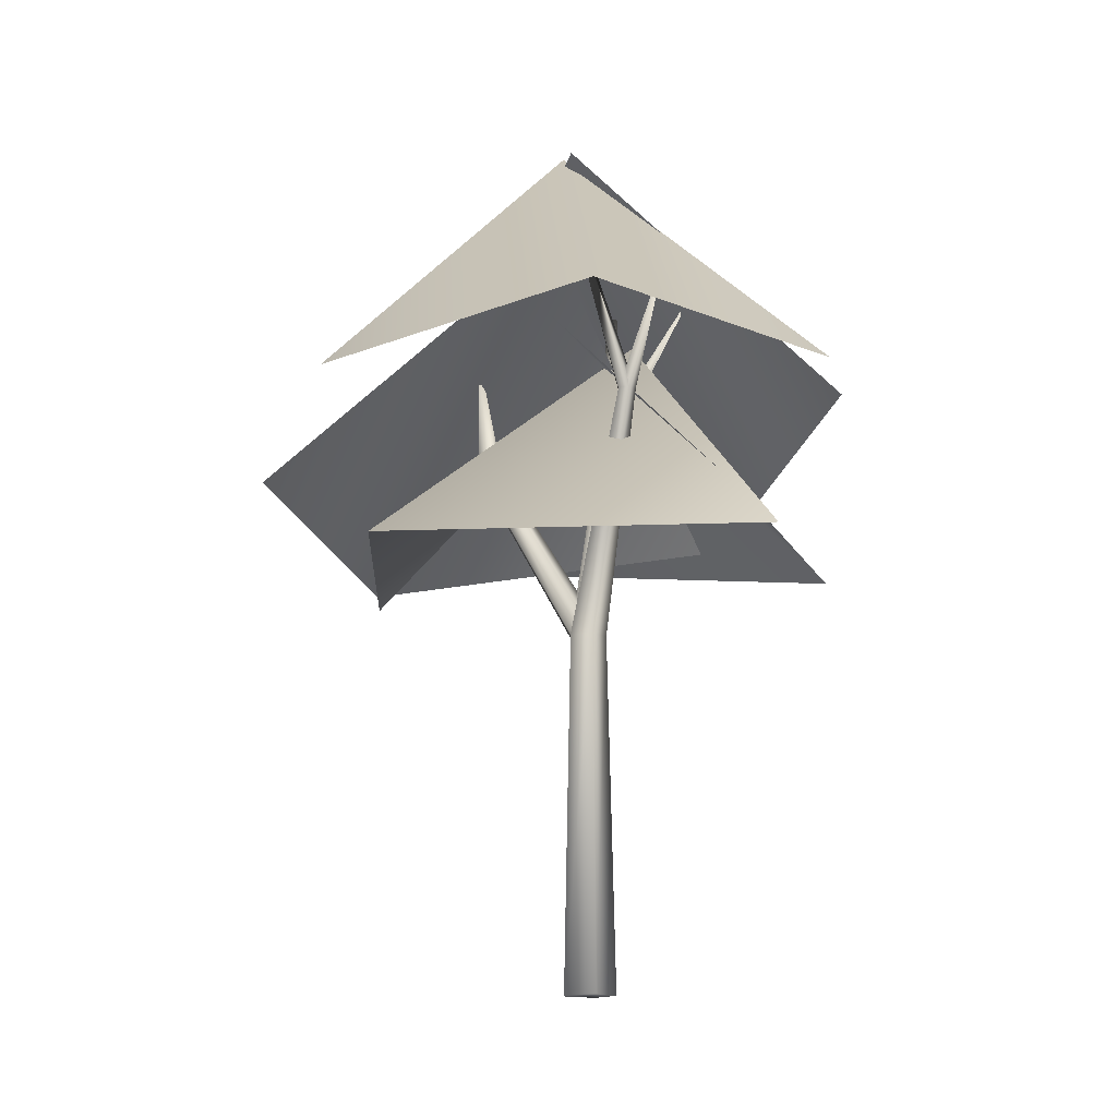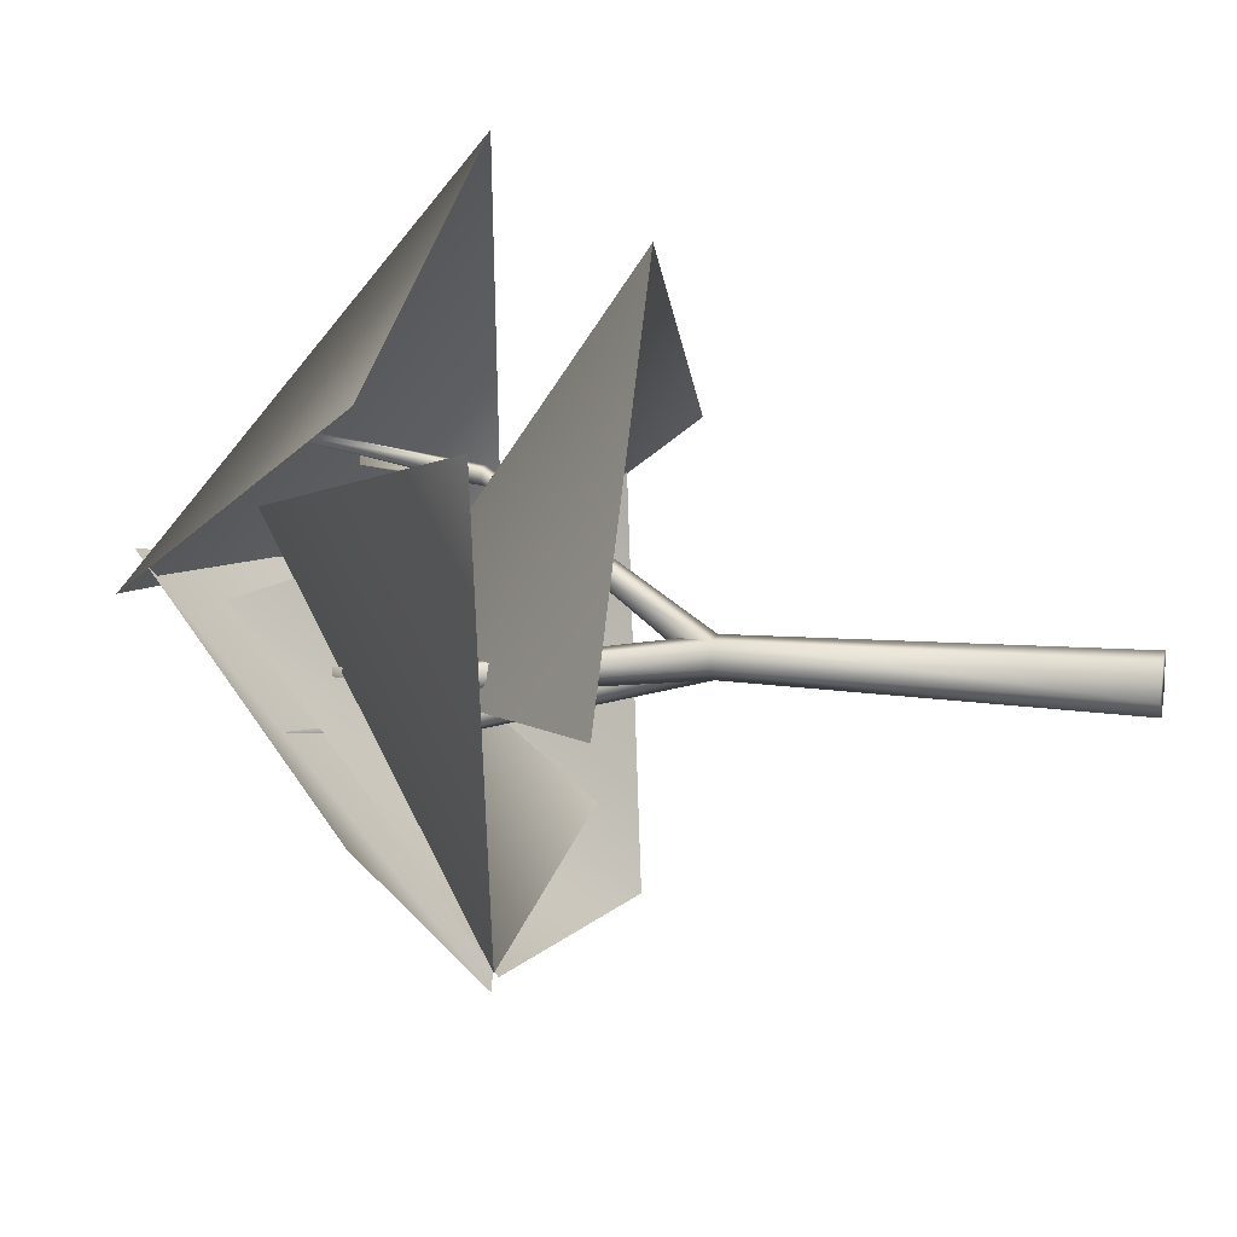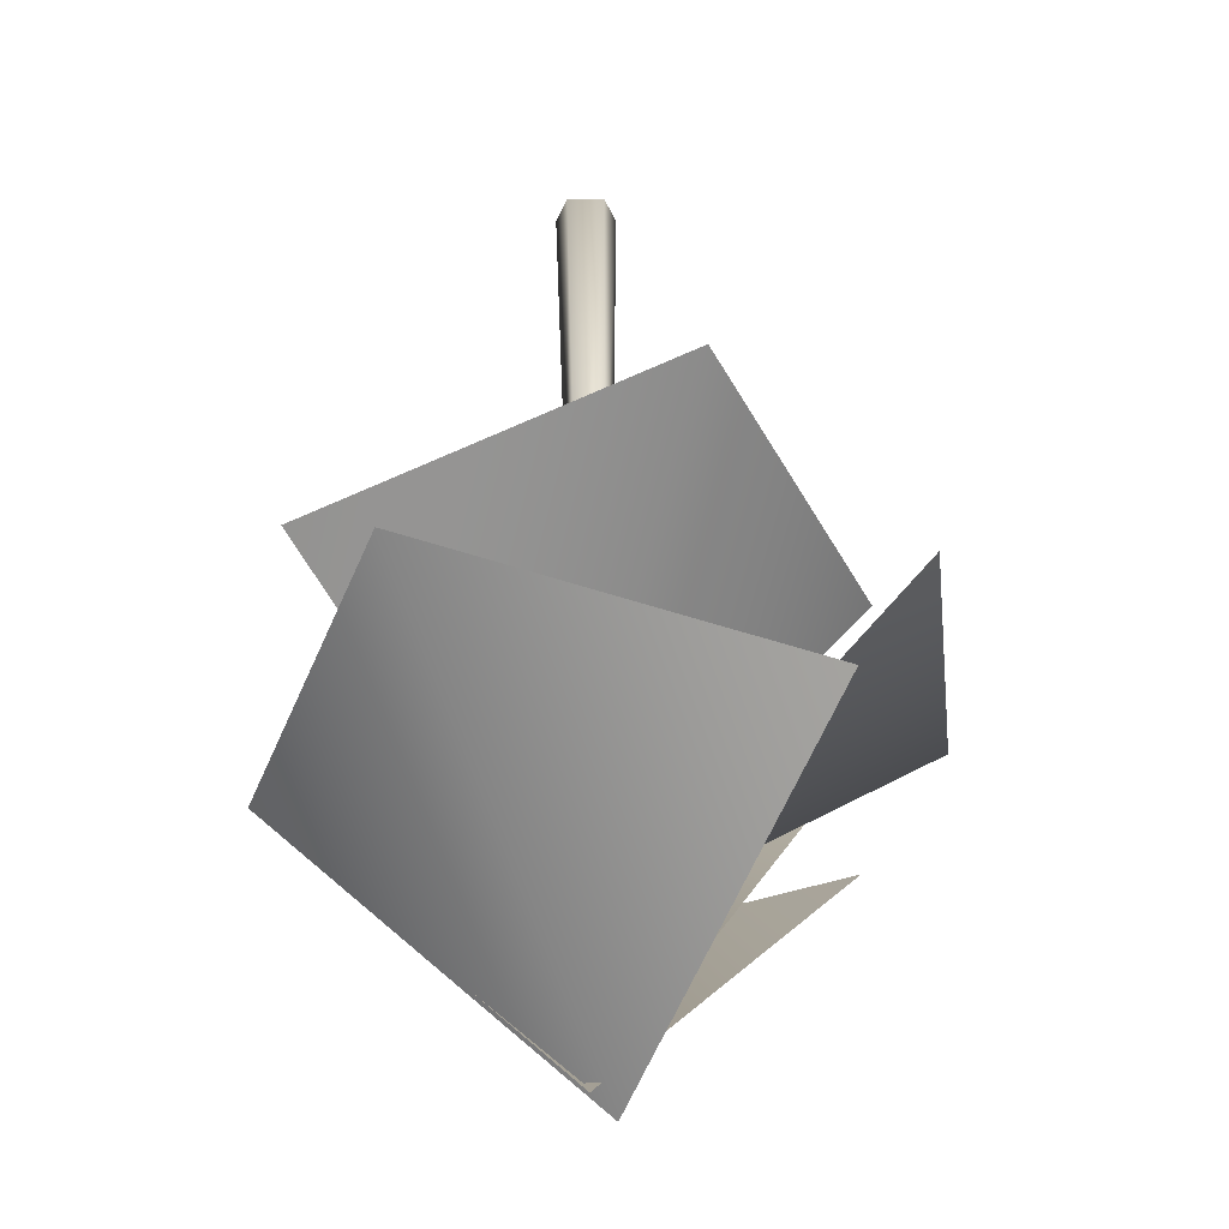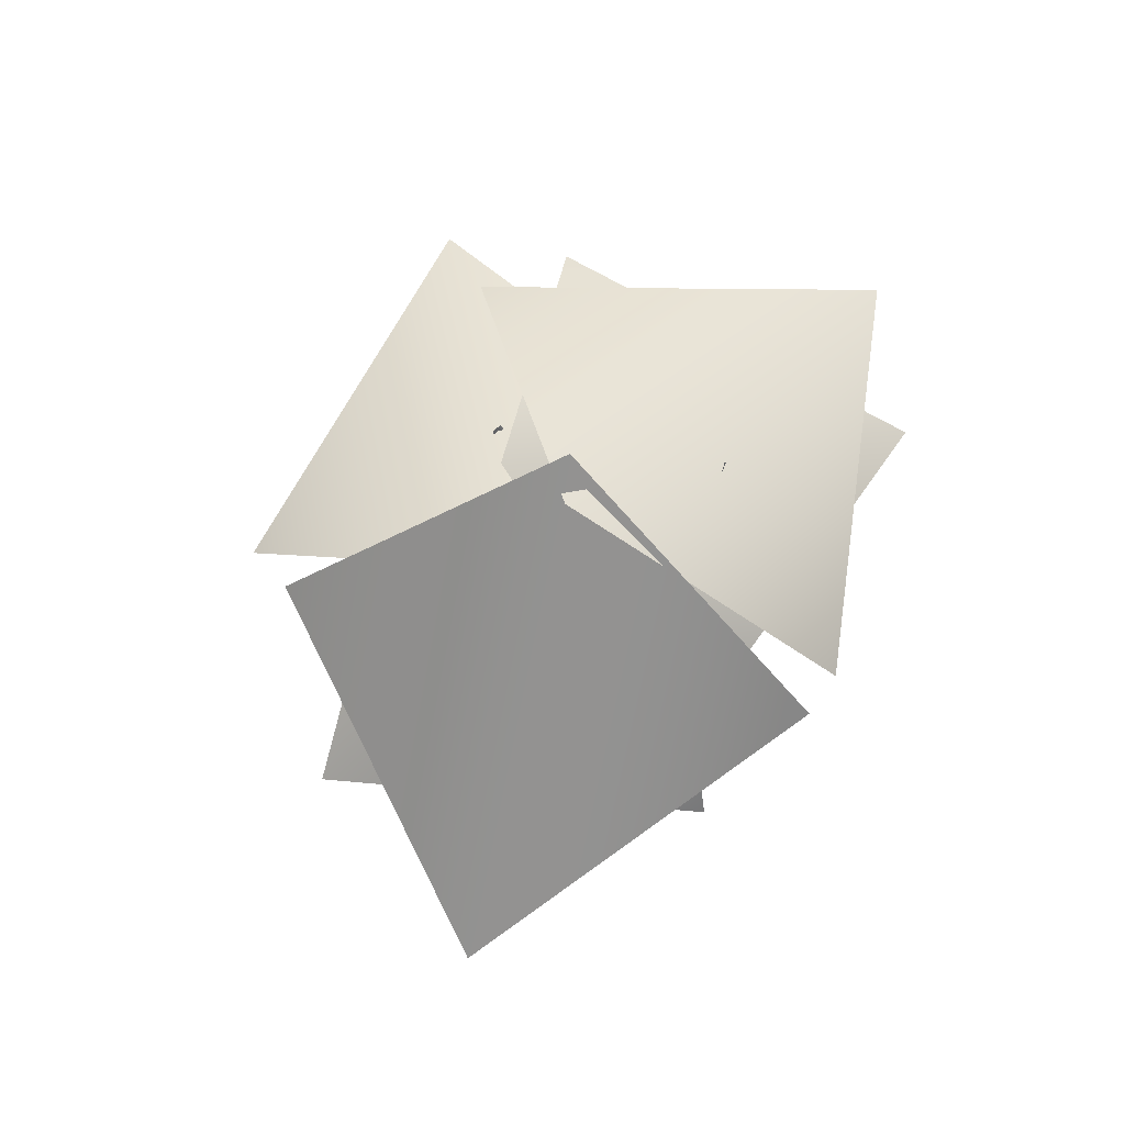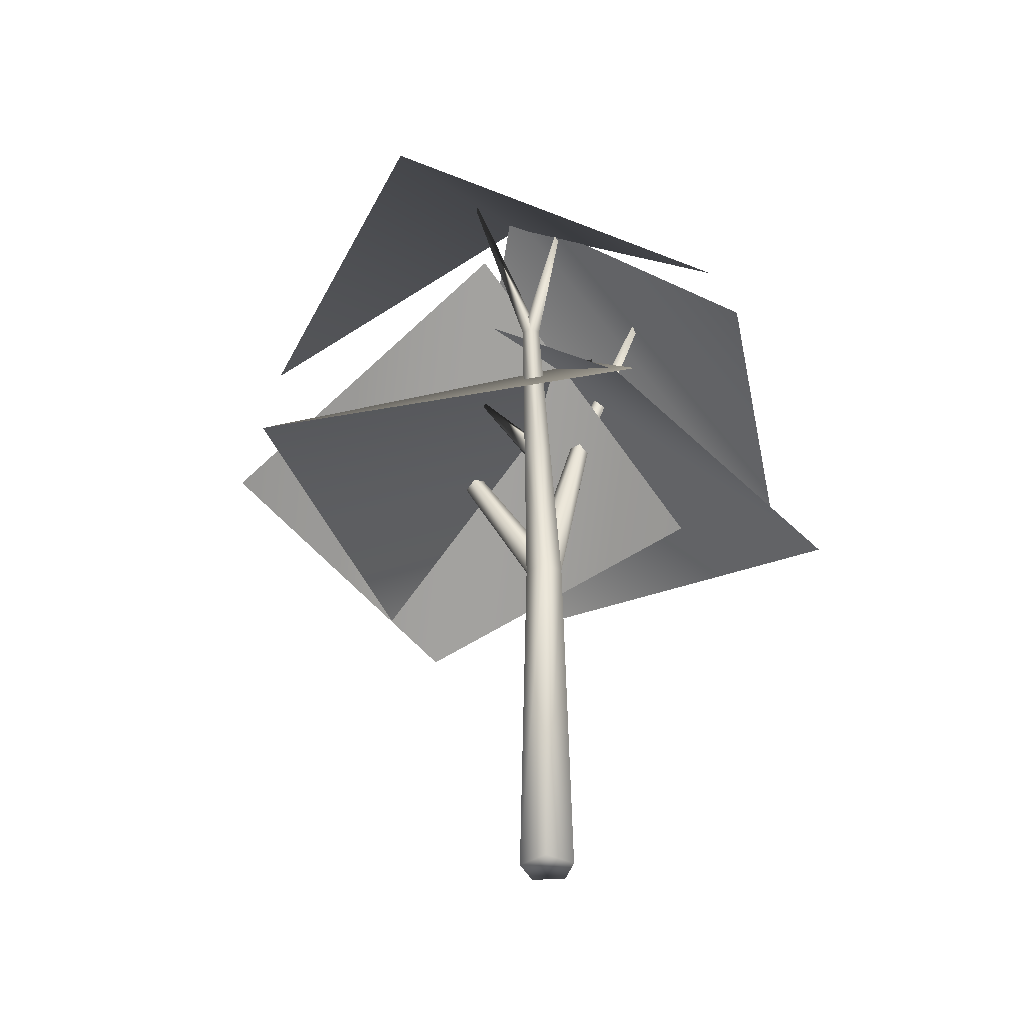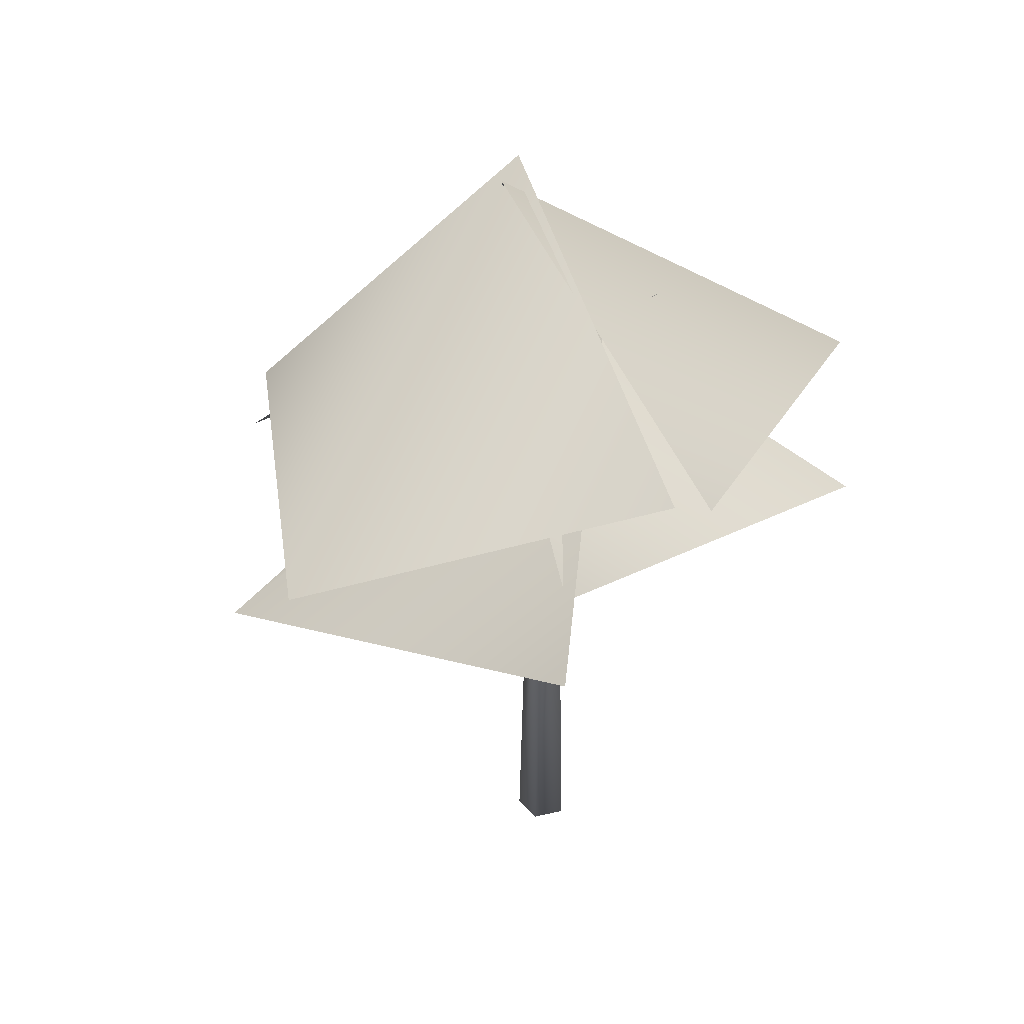
<metadata>
{"format":"obj","ext":"obj","renderer":"f3d","projection":"perspective","resolution":1024,"background":"white","views":[{"elev":-14.1,"azim":19.7,"up":"+Y"},{"elev":14.3,"azim":-76.8,"up":"+Z"},{"elev":59.4,"azim":179.1,"up":"+Z"},{"elev":78.2,"azim":36.1,"up":"+Y"},{"elev":-37.5,"azim":39.8,"up":"+Y"},{"elev":35.5,"azim":54.7,"up":"+Y"}]}
</metadata>
<code>
o birch_0
v 0 -0.01218 -0.1589
v -0 2.014 -0.1122
v 0.1511 -0.01218 -0.04911
v 0.1067 2.014 -0.03466
v 0.09341 -0.01218 0.1286
v 0.06593 2.014 0.09075
v -0.09341 -0.01218 0.1286
v -0.06593 2.014 0.09075
v -0.1511 -0.01218 -0.04911
v -0.1067 2.014 -0.03466
v -0.531 3.036 -0.02379
v -0.6042 3.036 -0.077
v -0.5589 3.036 0.06229
v -0.6494 3.036 0.06229
v -0.6774 3.036 -0.02379
v 0.05613 3.328 -0.4341
v -0 3.328 -0.4748
v 0.03469 3.328 -0.3681
v -0.03469 3.328 -0.3681
v -0.05613 3.328 -0.4341
v 0.5241 3.235 0.6791
v 0.4743 3.235 0.6429
v 0.505 3.235 0.7376
v 0.4435 3.235 0.7376
v 0.4245 3.235 0.6791
v -0.6552 3.631 -0.0217
v -0.666 3.63 0.02682
v 0.02462 4.099 -0.51
v -0.02999 4.099 -0.4922
v 0.4564 4.057 -0.4444
v 0.4695 4.057 -0.3834
v 0.6824 3.922 0.6733
v 0.6931 3.921 0.7216
v 0.2144 4.288 0.9222
v 0.2476 4.288 0.9515
v 0.2371 2.624 0.2654
v 0.3154 2.624 0.3222
v 0.2855 2.624 0.4142
v 0.1888 2.624 0.4142
v 0.1589 2.624 0.3222
v -0.09673 3.099 0.4688
v -0.06512 3.1 0.4984
v -1.736 2.592 -0.9472
v -1.485 2.751 1.2
v 0.4296 2.671 -0.8804
v 0.005272 4.203 0.5933
v 0.484 3.23 -1.928
v -1.243 3.388 -0.6269
v 1.52 3.309 -0.02552
v 0.03377 4.841 0.3526
v 0.8297 3.283 2.292
v 1.523 3.442 0.2441
v -1.098 3.363 1.304
v -0.0833 4.895 0.1541
v -0.4972 2.198 1.956
v 1.362 2.356 0.8526
v -1.317 2.277 -0.04929
v 0.2015 3.809 -0.2614
v 1.039 2.591 -1.547
v -1.097 2.75 -1.216
v 1.053 2.67 0.6197
v -0.4356 4.202 0.2504
f 15 26 12
f 20 19 29
f 12 26 11
f 18 31 19
f 23 33 24
f 24 23 35
f 23 21 35
f 40 41 36
f 5 3 4 6
f 7 5 6 8
f 11 4 2 12
f 9 7 8 10
f 1 9 10 2
f 7 9 1 3 5
f 13 14 8 6
f 14 15 10 8
f 11 13 6 4
f 12 2 10 15
f 16 4 2 17
f 18 19 8 6
f 19 20 10 8
f 18 6 4 16
f 20 17 2 10
f 22 21 37 36
f 24 39 38 23
f 22 25 32
f 25 40 39 24
f 21 23 38 37
f 22 36 40 25
f 27 26 15 14
f 14 13 27
f 26 27 13 11
f 29 28 17 20
f 16 28 18
f 29 19 18 28
f 30 20 19 31
f 17 28 16
f 31 18 16 30
f 3 1 2 4
f 32 25 24 33
f 17 20 30
f 16 17 30
f 21 22 32
f 33 23 21 32
f 35 21 22 34
f 25 34 22
f 34 25 24 35
f 36 2 10 40
f 37 38 6 4
f 40 10 8 39
f 39 8 6 38
f 36 37 4 2
f 42 37 36 41
f 39 38 42
f 38 37 42
f 41 40 39 42
f 43 44 46
f 46 45 43
f 47 48 50
f 50 49 47
f 51 52 54
f 54 53 51
f 55 56 58
f 58 57 55
f 59 60 62
f 62 61 59

</code>
